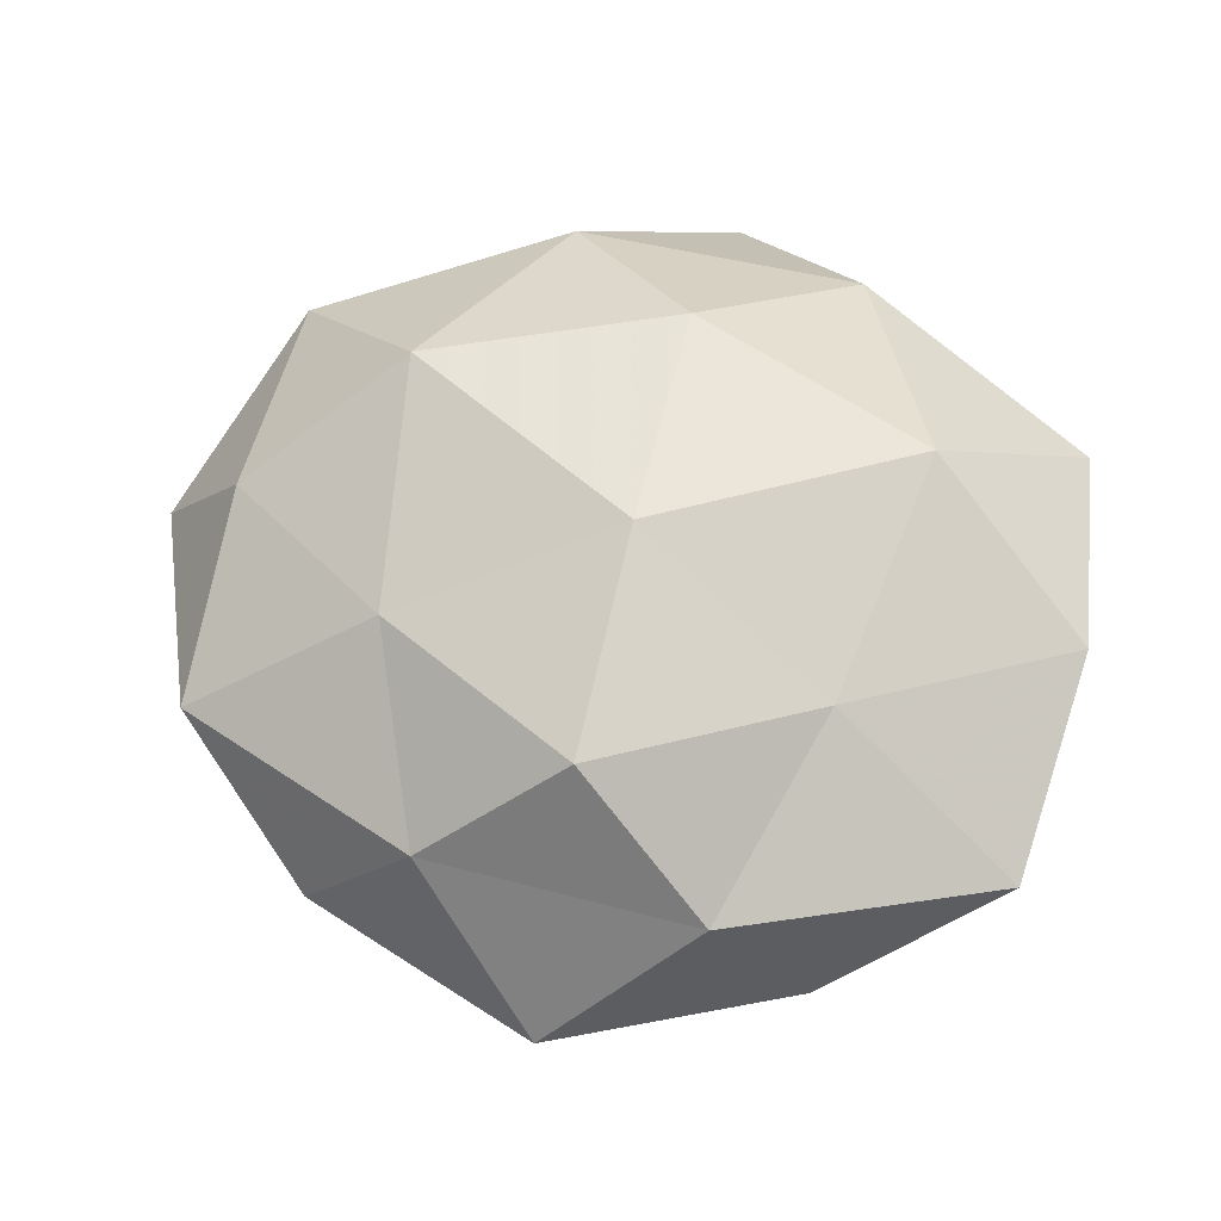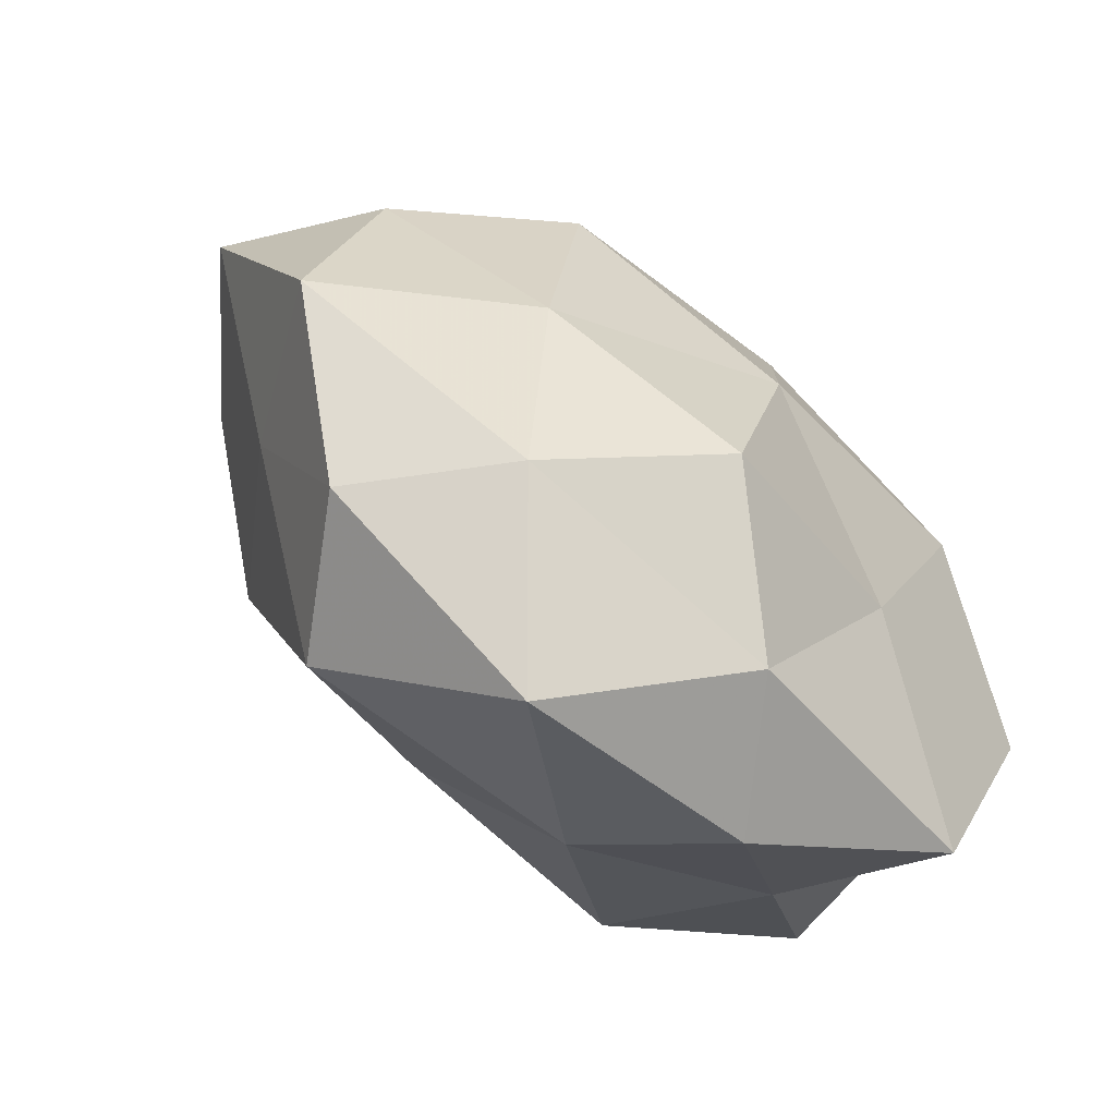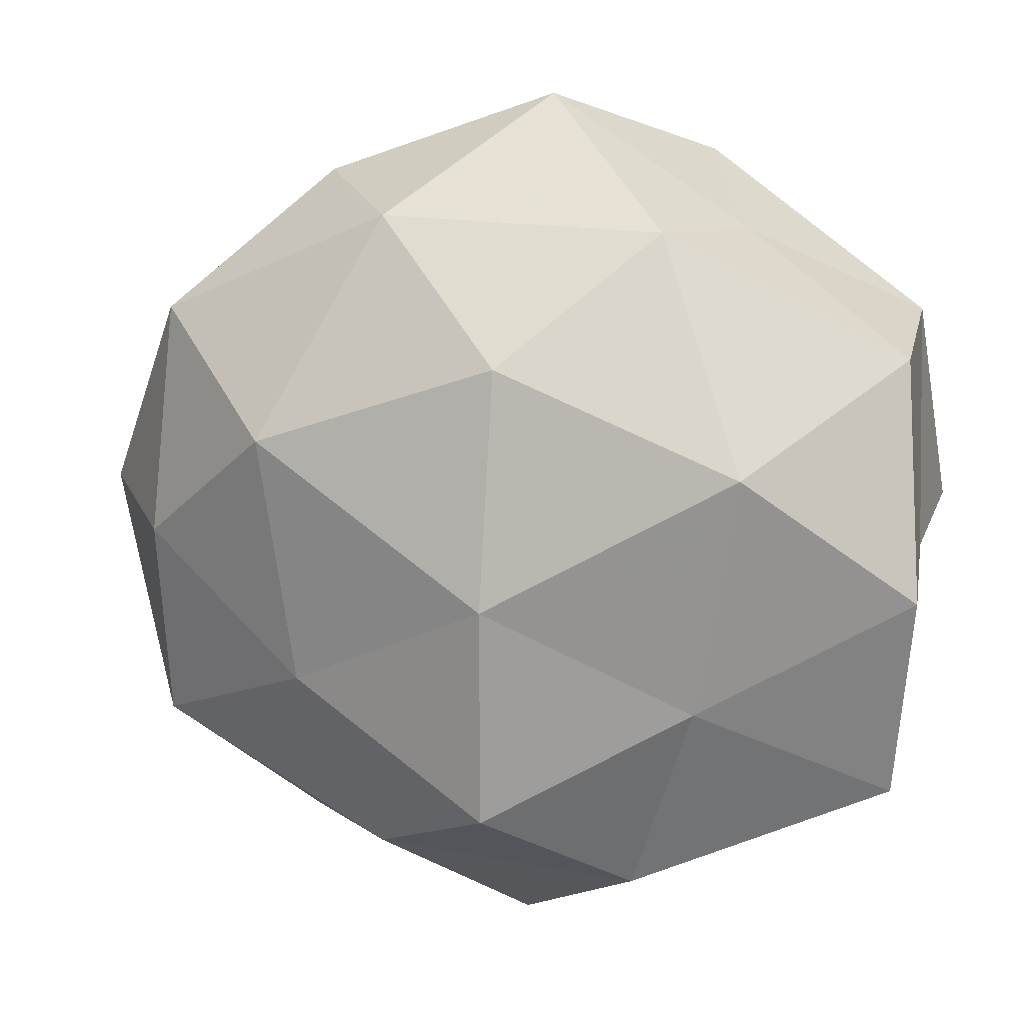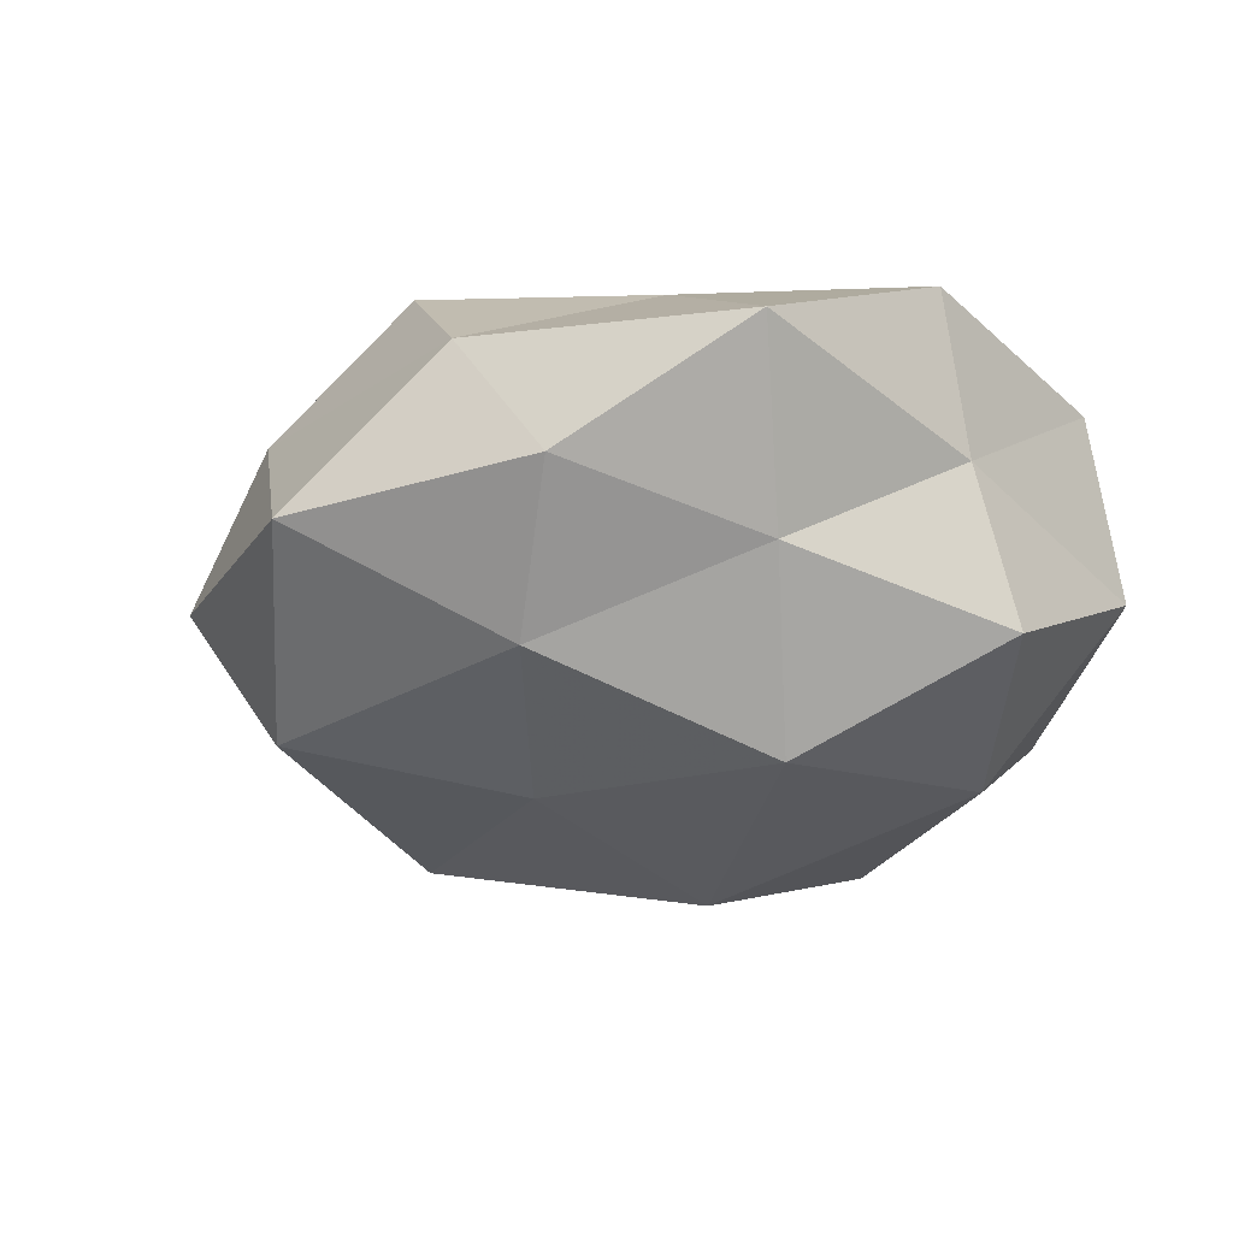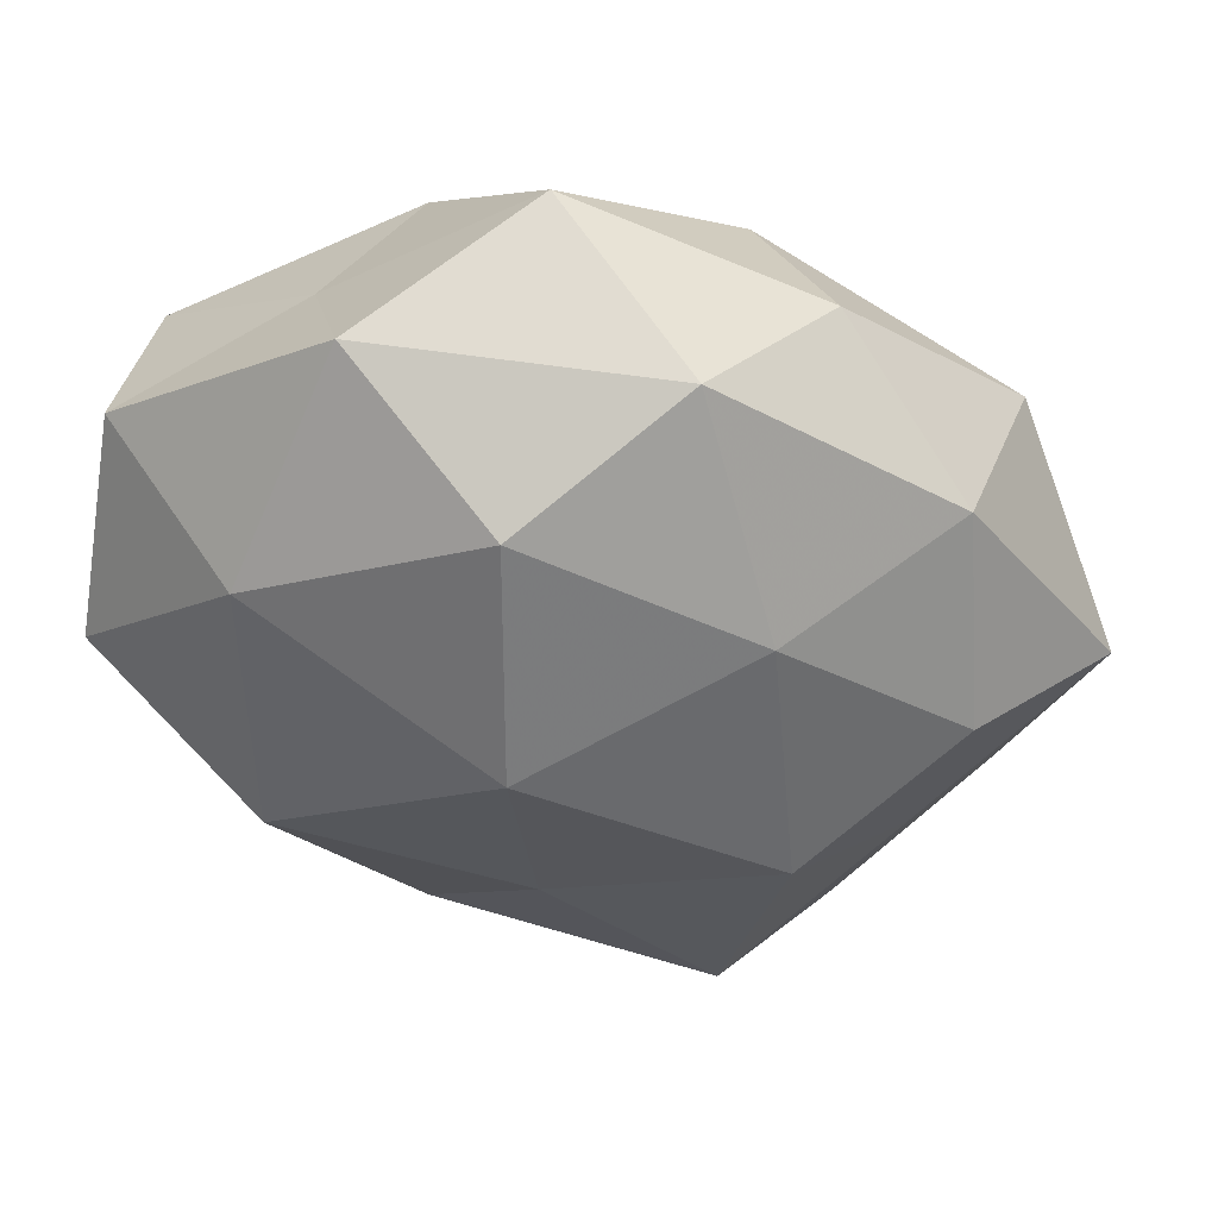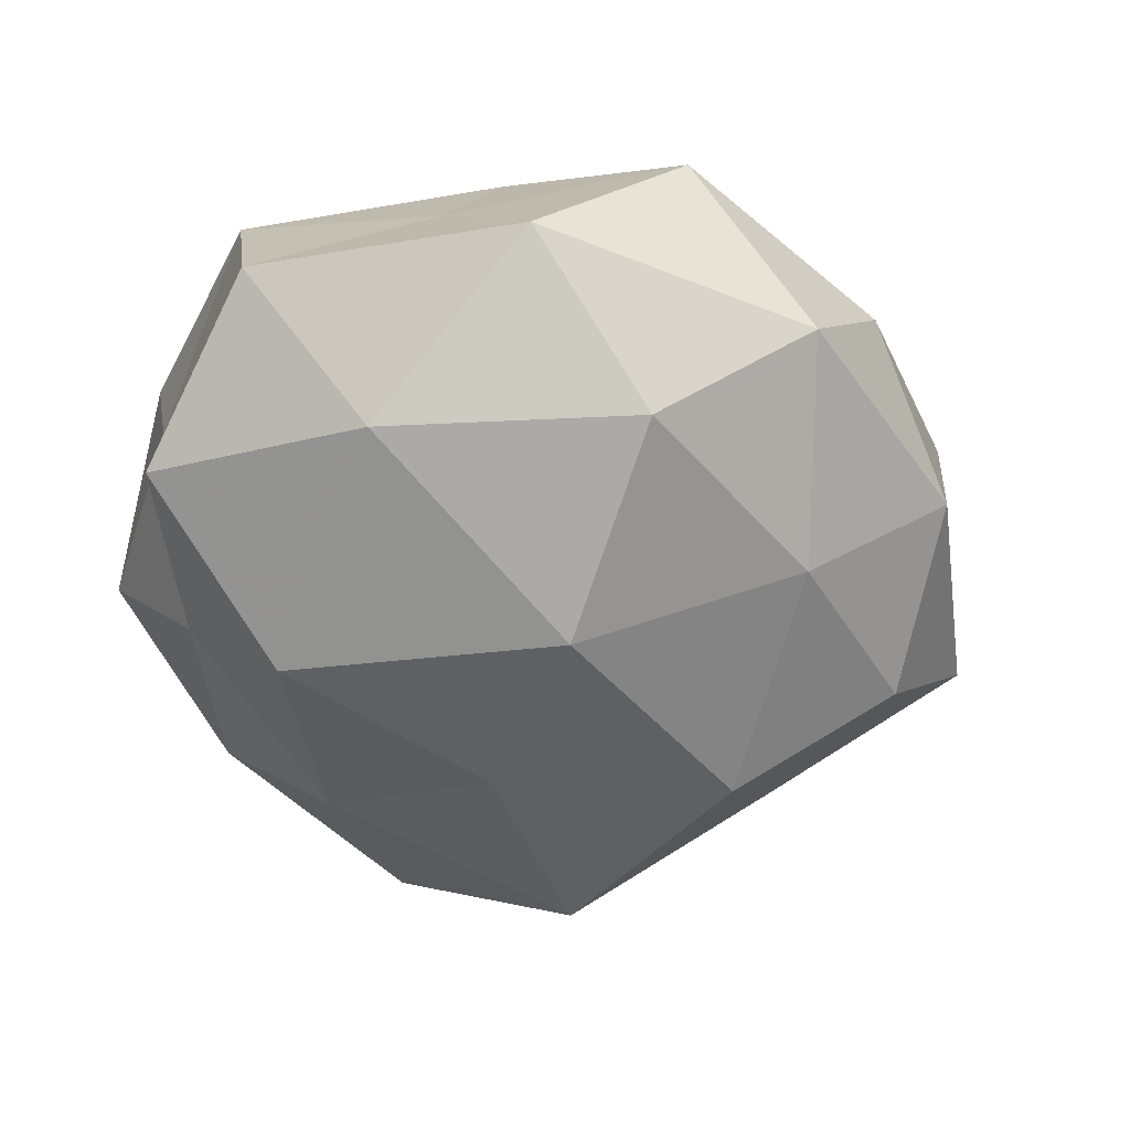
<metadata>
{"format":"obj","ext":"obj","renderer":"f3d","projection":"perspective","resolution":1024,"background":"white","views":[{"elev":57.1,"azim":9.9,"up":"+Z"},{"elev":-79.4,"azim":-41.9,"up":"+Y"},{"elev":4.1,"azim":13.7,"up":"+Y"},{"elev":-22.4,"azim":42.4,"up":"+Z"},{"elev":50.6,"azim":-169.3,"up":"+Y"},{"elev":-55.9,"azim":156.4,"up":"+Z"}]}
</metadata>
<code>
v 0.04414 -0.03321 0.007392
v -0.04367 0.00657 -0.01633
v 0.02873 0.02063 -0.02414
v 0.04827 0.0008318 -0.01698
v 0.04644 0.01787 0.01375
v -0.03844 -0.01693 -0.01147
v 0.01292 -0.03417 -0.01903
v -0.003287 -0.05275 -0.006713
v 0.001503 0.01678 0.03088
v 0.01984 0.04411 -0.01104
v 0.02923 0.004521 0.02912
v -0.04526 -0.003142 0.01566
v 0.02671 0.03326 0.004862
v -0.05647 0.002623 -0.0007711
v -0.03077 -0.04058 -0.005737
v 0.04787 -0.009819 0.01782
v -0.01437 0.03469 0.02056
v 0.001509 0.0347 -0.02494
v -0.02749 0.008389 0.02841
v 0.02273 -0.02297 0.02086
v 0.04682 -0.004432 0.0004821
v -0.00016 0.009032 -0.03352
v 0.02453 -0.04286 -0.004875
v -0.0467 -0.02649 0.006166
v -0.02521 -0.02021 0.0208
v -0.01793 -0.04161 0.00967
v -0.001575 -0.01705 -0.0273
v 0.01356 -0.04501 0.01035
v -0.0253 0.04126 0.004797
v -0.04045 0.02789 -0.006897
v 0.002984 0.04979 0.006472
v -0.02403 0.0215 -0.02197
v 0.04623 0.02393 -0.006315
v 0.01891 0.0323 0.0209
v -0.04391 0.0242 0.01275
v -0.000113 -0.01071 0.03081
v 0.02716 -0.01082 -0.02852
v -0.02015 -0.03646 -0.02214
v -0.001728 -0.03602 0.02399
v -0.02779 -0.006637 -0.0276
v -0.01451 0.04473 -0.01104
v 0.03607 -0.02225 -0.01071
f 2 6 14
f 11 16 5
f 3 18 10
f 9 17 19
f 16 20 1
f 11 20 16
f 1 21 16
f 5 16 21
f 22 18 3
f 7 23 8
f 6 24 14
f 14 24 12
f 6 15 24
f 19 12 25
f 25 12 24
f 15 8 26
f 26 24 15
f 25 24 26
f 20 28 1
f 1 28 23
f 8 23 28
f 8 28 26
f 14 30 2
f 31 13 10
f 17 31 29
f 22 32 18
f 32 2 30
f 4 3 33
f 3 10 33
f 13 5 33
f 33 10 13
f 33 21 4
f 5 21 33
f 11 5 34
f 9 11 34
f 34 5 13
f 9 34 17
f 34 13 31
f 34 31 17
f 12 35 14
f 19 35 12
f 17 35 19
f 17 29 35
f 35 30 14
f 35 29 30
f 9 36 11
f 9 19 36
f 36 20 11
f 19 25 36
f 37 3 4
f 22 3 37
f 27 37 7
f 27 22 37
f 7 8 38
f 38 15 6
f 38 8 15
f 27 7 38
f 39 25 26
f 20 39 28
f 26 28 39
f 36 39 20
f 36 25 39
f 40 6 2
f 27 40 22
f 40 2 32
f 40 32 22
f 38 6 40
f 27 38 40
f 41 10 18
f 41 30 29
f 31 10 41
f 29 31 41
f 18 32 41
f 32 30 41
f 42 21 1
f 42 4 21
f 23 42 1
f 7 42 23
f 37 4 42
f 37 42 7

</code>
